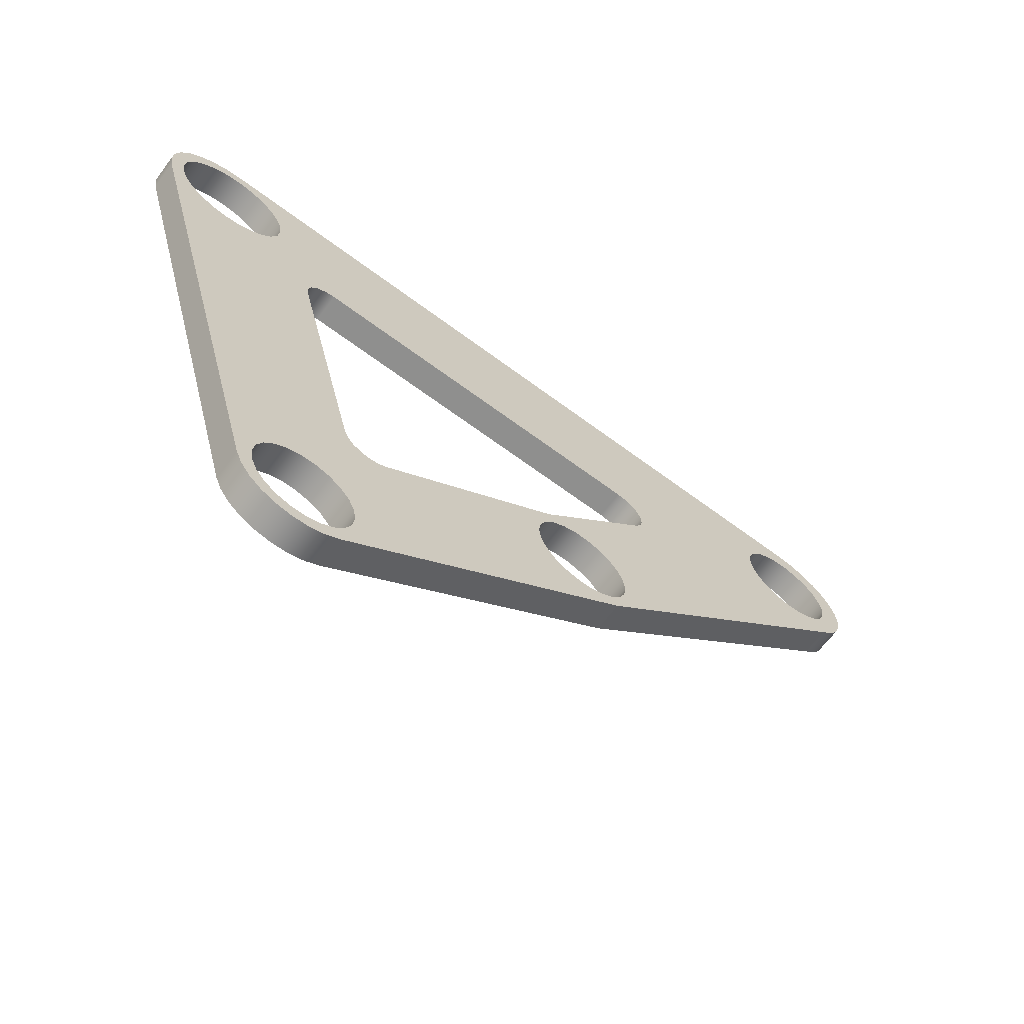
<metadata>
{"format":"obj","ext":"obj","renderer":"f3d","projection":"perspective","resolution":1024,"background":"white","views":[{"elev":-65.3,"azim":-36.9,"up":"+Z"}]}
</metadata>
<code>
v 3.076 1 -17.8
v 3.147 1 -17.31
v 3.354 1 -16.86
v 3.68 1 -16.48
v 4.099 1 -16.21
v 4.577 1 -16.07
v 5.076 1 -16.07
v 5.553 1 -16.21
v 5.972 1 -16.48
v 6.299 1 -16.86
v 6.506 1 -17.31
v 6.576 1 -17.8
v 6.506 1 -18.3
v 6.299 1 -18.75
v 5.972 1 -19.12
v 5.553 1 -19.39
v 5.076 1 -19.53
v 4.577 1 -19.53
v 4.099 1 -19.39
v 3.68 1 -19.12
v 3.354 1 -18.75
v 3.147 1 -18.3
v 3.076 0 -17.8
v 3.147 0 -18.3
v 3.354 0 -18.75
v 3.68 0 -19.12
v 4.099 0 -19.39
v 4.577 0 -19.53
v 5.076 0 -19.53
v 5.553 0 -19.39
v 5.972 0 -19.12
v 6.299 0 -18.75
v 6.506 0 -18.3
v 6.576 0 -17.8
v 6.506 0 -17.31
v 6.299 0 -16.86
v 5.972 0 -16.48
v 5.553 0 -16.21
v 5.076 0 -16.07
v 4.577 0 -16.07
v 4.099 0 -16.21
v 3.68 0 -16.48
v 3.354 0 -16.86
v 3.147 0 -17.31
v 3.076 1 -17.8
v 3.076 0 -17.8
v 23.17 1 0
v 23.24 1 0.493
v 23.44 1 0.9461
v 23.77 1 1.323
v 24.19 1 1.592
v 24.67 1 1.732
v 25.17 1 1.732
v 25.64 1 1.592
v 26.06 1 1.323
v 26.39 1 0.9461
v 26.6 1 0.493
v 26.67 1 0
v 26.6 1 -0.493
v 26.39 1 -0.9461
v 26.06 1 -1.323
v 25.64 1 -1.592
v 25.17 1 -1.732
v 24.67 1 -1.732
v 24.19 1 -1.592
v 23.77 1 -1.323
v 23.44 1 -0.9461
v 23.24 1 -0.493
v 23.17 0 2.143e-16
v 23.24 0 -0.493
v 23.44 0 -0.9461
v 23.77 0 -1.323
v 24.19 0 -1.592
v 24.67 0 -1.732
v 25.17 0 -1.732
v 25.64 0 -1.592
v 26.06 0 -1.323
v 26.39 0 -0.9461
v 26.6 0 -0.493
v 26.67 0 0
v 26.6 0 0.493
v 26.39 0 0.9461
v 26.06 0 1.323
v 25.64 0 1.592
v 25.17 0 1.732
v 24.67 0 1.732
v 24.19 0 1.592
v 23.77 0 1.323
v 23.44 0 0.9461
v 23.24 0 0.493
v 23.17 1 0
v 23.17 0 2.143e-16
v 13.17 1 -10.06
v 13.24 1 -9.571
v 13.44 1 -9.118
v 13.77 1 -8.741
v 14.19 1 -8.472
v 14.67 1 -8.331
v 15.17 1 -8.331
v 15.64 1 -8.472
v 16.06 1 -8.741
v 16.39 1 -9.118
v 16.6 1 -9.571
v 16.67 1 -10.06
v 16.6 1 -10.56
v 16.39 1 -11.01
v 16.06 1 -11.39
v 15.64 1 -11.66
v 15.17 1 -11.8
v 14.67 1 -11.8
v 14.19 1 -11.66
v 13.77 1 -11.39
v 13.44 1 -11.01
v 13.24 1 -10.56
v 13.17 0 -10.06
v 13.24 0 -10.56
v 13.44 0 -11.01
v 13.77 0 -11.39
v 14.19 0 -11.66
v 14.67 0 -11.8
v 15.17 0 -11.8
v 15.64 0 -11.66
v 16.06 0 -11.39
v 16.39 0 -11.01
v 16.6 0 -10.56
v 16.67 0 -10.06
v 16.6 0 -9.571
v 16.39 0 -9.118
v 16.06 0 -8.741
v 15.64 0 -8.472
v 15.17 0 -8.331
v 14.67 0 -8.331
v 14.19 0 -8.472
v 13.77 0 -8.741
v 13.44 0 -9.118
v 13.24 0 -9.571
v 13.17 1 -10.06
v 13.17 0 -10.06
v -2 1 0
v -1.932 1 0.5176
v -1.732 1 1
v -1.414 1 1.414
v -1 1 1.732
v -0.5176 1 1.932
v 1.225e-16 1 2
v 0.5176 1 1.932
v 1 1 1.732
v 1.414 1 1.414
v 1.732 1 1
v 1.932 1 0.5176
v 2 1 0
v 1.932 1 -0.5176
v 1.732 1 -1
v 1.414 1 -1.414
v 1 1 -1.732
v 0.5176 1 -1.932
v 1.225e-16 1 -2
v -0.5176 1 -1.932
v -1 1 -1.732
v -1.414 1 -1.414
v -1.732 1 -1
v -1.932 1 -0.5176
v -2 0 2.449e-16
v -1.932 0 -0.5176
v -1.732 0 -1
v -1.414 0 -1.414
v -1 0 -1.732
v -0.5176 0 -1.932
v 1.225e-16 0 -2
v 0.5176 0 -1.932
v 1 0 -1.732
v 1.414 0 -1.414
v 1.732 0 -1
v 1.932 0 -0.5176
v 2 0 0
v 1.932 0 0.5176
v 1.732 0 1
v 1.414 0 1.414
v 1 0 1.732
v 0.5176 0 1.932
v 1.225e-16 0 2
v -0.5176 0 1.932
v -1 0 1.732
v -1.414 0 1.414
v -1.732 0 1
v -1.932 0 0.5176
v -2 1 0
v -2 0 2.449e-16
v 4.512 0 -2.5
v 4.155 0 -2.566
v 3.846 0 -2.754
v 3.623 0 -3.04
v 3.518 0 -3.387
v 3.543 0 -3.749
v 3.543 1 -3.749
v 3.518 1 -3.387
v 3.623 1 -3.04
v 3.846 1 -2.754
v 4.155 1 -2.566
v 4.512 1 -2.5
v 26.39 0 -2.018
v 16.25 0 -11.79
v 16.25 1 -11.79
v 26.39 1 -2.018
v 16.25 0 -11.79
v 6.205 0 -19.58
v 6.205 1 -19.58
v 16.25 1 -11.79
v 2.663 0 -18.42
v -2.404 0 -0.6868
v -2.404 1 -0.6868
v 2.663 1 -18.42
v 7.363 0 -13.05
v 13.47 0 -8.426
v 13.47 1 -8.426
v 7.363 1 -13.05
v 13.47 0 -8.426
v 13.55 0 -8.357
v 13.64 0 -8.284
v 13.71 0 -8.206
v 13.71 1 -8.206
v 13.64 1 -8.284
v 13.55 1 -8.357
v 13.47 1 -8.426
v 6.205 0 -19.58
v 5.735 0 -19.86
v 5.211 0 -20.02
v 4.664 0 -20.05
v 4.126 0 -19.94
v 3.63 0 -19.71
v 3.205 0 -19.36
v 2.876 0 -18.92
v 2.663 0 -18.42
v 2.663 1 -18.42
v 2.876 1 -18.92
v 3.205 1 -19.36
v 3.63 1 -19.71
v 4.126 1 -19.94
v 4.664 1 -20.05
v 5.211 1 -20.02
v 5.735 1 -19.86
v 6.205 1 -19.58
v 5.79 0 -12.51
v 5.922 0 -12.81
v 6.143 0 -13.05
v 6.43 0 -13.2
v 6.752 0 -13.26
v 7.074 0 -13.21
v 7.363 0 -13.05
v 7.363 1 -13.05
v 7.074 1 -13.21
v 6.752 1 -13.26
v 6.43 1 -13.2
v 6.143 1 -13.05
v 5.922 1 -12.81
v 5.79 1 -12.51
v 17.51 0 -4.187
v 17.7 0 -3.912
v 17.78 0 -3.592
v 17.76 0 -3.262
v 17.63 0 -2.958
v 17.41 0 -2.713
v 17.11 0 -2.555
v 16.79 0 -2.5
v 16.79 1 -2.5
v 17.11 1 -2.555
v 17.41 1 -2.713
v 17.63 1 -2.958
v 17.76 1 -3.262
v 17.78 1 -3.592
v 17.7 1 -3.912
v 17.51 1 -4.187
v 24.92 0 2.5
v 25.48 0 2.435
v 26.02 0 2.244
v 26.5 0 1.937
v 26.89 0 1.529
v 27.19 0 1.042
v 27.37 0 0.5009
v 27.42 0 -0.06613
v 27.34 0 -0.6297
v 27.13 0 -1.161
v 26.81 0 -1.631
v 26.39 0 -2.018
v 26.39 1 -2.018
v 26.81 1 -1.631
v 27.13 1 -1.161
v 27.34 1 -0.6297
v 27.42 1 -0.06613
v 27.37 1 0.5009
v 27.19 1 1.042
v 26.89 1 1.529
v 26.5 1 1.937
v 26.02 1 2.244
v 25.48 1 2.435
v 24.92 1 2.5
v 3.543 0 -3.749
v 5.79 0 -12.51
v 5.79 1 -12.51
v 3.543 1 -3.749
v 5.79 1 -12.51
v 5.922 1 -12.81
v 6.143 1 -13.05
v 6.43 1 -13.2
v 6.752 1 -13.26
v 7.074 1 -13.21
v 7.363 1 -13.05
v 13.47 1 -8.426
v 13.55 1 -8.357
v 13.64 1 -8.284
v 13.71 1 -8.206
v 17.51 1 -4.187
v 17.7 1 -3.912
v 17.78 1 -3.592
v 17.76 1 -3.262
v 17.63 1 -2.958
v 17.41 1 -2.713
v 17.11 1 -2.555
v 16.79 1 -2.5
v 4.512 1 -2.5
v 4.155 1 -2.566
v 3.846 1 -2.754
v 3.623 1 -3.04
v 3.518 1 -3.387
v 3.543 1 -3.749
v 3.076 1 -17.8
v 3.147 1 -18.3
v 3.354 1 -18.75
v 3.68 1 -19.12
v 4.099 1 -19.39
v 4.577 1 -19.53
v 5.076 1 -19.53
v 5.553 1 -19.39
v 5.972 1 -19.12
v 6.299 1 -18.75
v 6.506 1 -18.3
v 6.576 1 -17.8
v 6.506 1 -17.31
v 6.299 1 -16.86
v 5.972 1 -16.48
v 5.553 1 -16.21
v 5.076 1 -16.07
v 4.577 1 -16.07
v 4.099 1 -16.21
v 3.68 1 -16.48
v 3.354 1 -16.86
v 3.147 1 -17.31
v 23.17 1 0
v 23.24 1 -0.493
v 23.44 1 -0.9461
v 23.77 1 -1.323
v 24.19 1 -1.592
v 24.67 1 -1.732
v 25.17 1 -1.732
v 25.64 1 -1.592
v 26.06 1 -1.323
v 26.39 1 -0.9461
v 26.6 1 -0.493
v 26.67 1 0
v 26.6 1 0.493
v 26.39 1 0.9461
v 26.06 1 1.323
v 25.64 1 1.592
v 25.17 1 1.732
v 24.67 1 1.732
v 24.19 1 1.592
v 23.77 1 1.323
v 23.44 1 0.9461
v 23.24 1 0.493
v 13.17 1 -10.06
v 13.24 1 -10.56
v 13.44 1 -11.01
v 13.77 1 -11.39
v 14.19 1 -11.66
v 14.67 1 -11.8
v 15.17 1 -11.8
v 15.64 1 -11.66
v 16.06 1 -11.39
v 16.39 1 -11.01
v 16.6 1 -10.56
v 16.67 1 -10.06
v 16.6 1 -9.571
v 16.39 1 -9.118
v 16.06 1 -8.741
v 15.64 1 -8.472
v 15.17 1 -8.331
v 14.67 1 -8.331
v 14.19 1 -8.472
v 13.77 1 -8.741
v 13.44 1 -9.118
v 13.24 1 -9.571
v -2 1 0
v -1.932 1 -0.5176
v -1.732 1 -1
v -1.414 1 -1.414
v -1 1 -1.732
v -0.5176 1 -1.932
v 1.225e-16 1 -2
v 0.5176 1 -1.932
v 1 1 -1.732
v 1.414 1 -1.414
v 1.732 1 -1
v 1.932 1 -0.5176
v 2 1 0
v 1.932 1 0.5176
v 1.732 1 1
v 1.414 1 1.414
v 1 1 1.732
v 0.5176 1 1.932
v 1.225e-16 1 2
v -0.5176 1 1.932
v -1 1 1.732
v -1.414 1 1.414
v -1.732 1 1
v -1.932 1 0.5176
v 6.205 1 -19.58
v 5.735 1 -19.86
v 5.211 1 -20.02
v 4.664 1 -20.05
v 4.126 1 -19.94
v 3.63 1 -19.71
v 3.205 1 -19.36
v 2.876 1 -18.92
v 2.663 1 -18.42
v -2.404 1 -0.6868
v -2.497 1 -0.1179
v -2.458 1 0.4573
v -2.288 1 1.008
v -1.996 1 1.505
v -1.598 1 1.923
v -1.115 1 2.238
v -0.5727 1 2.434
v 3.738e-09 1 2.5
v 24.92 1 2.5
v 25.48 1 2.435
v 26.02 1 2.244
v 26.5 1 1.937
v 26.89 1 1.529
v 27.19 1 1.042
v 27.37 1 0.5009
v 27.42 1 -0.06613
v 27.34 1 -0.6297
v 27.13 1 -1.161
v 26.81 1 -1.631
v 26.39 1 -2.018
v 16.25 1 -11.79
v 16.79 0 -2.5
v 4.512 0 -2.5
v 4.512 1 -2.5
v 16.79 1 -2.5
v 7.363 0 -13.05
v 7.074 0 -13.21
v 6.752 0 -13.26
v 6.43 0 -13.2
v 6.143 0 -13.05
v 5.922 0 -12.81
v 5.79 0 -12.51
v 3.543 0 -3.749
v 3.518 0 -3.387
v 3.623 0 -3.04
v 3.846 0 -2.754
v 4.155 0 -2.566
v 4.512 0 -2.5
v 16.79 0 -2.5
v 17.11 0 -2.555
v 17.41 0 -2.713
v 17.63 0 -2.958
v 17.76 0 -3.262
v 17.78 0 -3.592
v 17.7 0 -3.912
v 17.51 0 -4.187
v 13.71 0 -8.206
v 13.64 0 -8.284
v 13.55 0 -8.357
v 13.47 0 -8.426
v 3.076 0 -17.8
v 3.147 0 -17.31
v 3.354 0 -16.86
v 3.68 0 -16.48
v 4.099 0 -16.21
v 4.577 0 -16.07
v 5.076 0 -16.07
v 5.553 0 -16.21
v 5.972 0 -16.48
v 6.299 0 -16.86
v 6.506 0 -17.31
v 6.576 0 -17.8
v 6.506 0 -18.3
v 6.299 0 -18.75
v 5.972 0 -19.12
v 5.553 0 -19.39
v 5.076 0 -19.53
v 4.577 0 -19.53
v 4.099 0 -19.39
v 3.68 0 -19.12
v 3.354 0 -18.75
v 3.147 0 -18.3
v 23.17 0 2.143e-16
v 23.24 0 0.493
v 23.44 0 0.9461
v 23.77 0 1.323
v 24.19 0 1.592
v 24.67 0 1.732
v 25.17 0 1.732
v 25.64 0 1.592
v 26.06 0 1.323
v 26.39 0 0.9461
v 26.6 0 0.493
v 26.67 0 0
v 26.6 0 -0.493
v 26.39 0 -0.9461
v 26.06 0 -1.323
v 25.64 0 -1.592
v 25.17 0 -1.732
v 24.67 0 -1.732
v 24.19 0 -1.592
v 23.77 0 -1.323
v 23.44 0 -0.9461
v 23.24 0 -0.493
v 13.17 0 -10.06
v 13.24 0 -9.571
v 13.44 0 -9.118
v 13.77 0 -8.741
v 14.19 0 -8.472
v 14.67 0 -8.331
v 15.17 0 -8.331
v 15.64 0 -8.472
v 16.06 0 -8.741
v 16.39 0 -9.118
v 16.6 0 -9.571
v 16.67 0 -10.06
v 16.6 0 -10.56
v 16.39 0 -11.01
v 16.06 0 -11.39
v 15.64 0 -11.66
v 15.17 0 -11.8
v 14.67 0 -11.8
v 14.19 0 -11.66
v 13.77 0 -11.39
v 13.44 0 -11.01
v 13.24 0 -10.56
v -2 0 2.449e-16
v -1.932 0 0.5176
v -1.732 0 1
v -1.414 0 1.414
v -1 0 1.732
v -0.5176 0 1.932
v 1.225e-16 0 2
v 0.5176 0 1.932
v 1 0 1.732
v 1.414 0 1.414
v 1.732 0 1
v 1.932 0 0.5176
v 2 0 0
v 1.932 0 -0.5176
v 1.732 0 -1
v 1.414 0 -1.414
v 1 0 -1.732
v 0.5176 0 -1.932
v 1.225e-16 0 -2
v -0.5176 0 -1.932
v -1 0 -1.732
v -1.414 0 -1.414
v -1.732 0 -1
v -1.932 0 -0.5176
v 2.663 0 -18.42
v 2.876 0 -18.92
v 3.205 0 -19.36
v 3.63 0 -19.71
v 4.126 0 -19.94
v 4.664 0 -20.05
v 5.211 0 -20.02
v 5.735 0 -19.86
v 6.205 0 -19.58
v 16.25 0 -11.79
v 26.39 0 -2.018
v 26.81 0 -1.631
v 27.13 0 -1.161
v 27.34 0 -0.6297
v 27.42 0 -0.06613
v 27.37 0 0.5009
v 27.19 0 1.042
v 26.89 0 1.529
v 26.5 0 1.937
v 26.02 0 2.244
v 25.48 0 2.435
v 24.92 0 2.5
v 3.738e-09 0 2.5
v -0.5727 0 2.434
v -1.115 0 2.238
v -1.598 0 1.923
v -1.996 0 1.505
v -2.288 0 1.008
v -2.458 0 0.4573
v -2.497 0 -0.1179
v -2.404 0 -0.6868
v 13.71 0 -8.206
v 17.51 0 -4.187
v 17.51 1 -4.187
v 13.71 1 -8.206
v -2.404 0 -0.6868
v -2.497 0 -0.1179
v -2.458 0 0.4573
v -2.288 0 1.008
v -1.996 0 1.505
v -1.598 0 1.923
v -1.115 0 2.238
v -0.5727 0 2.434
v 3.738e-09 0 2.5
v 3.738e-09 1 2.5
v -0.5727 1 2.434
v -1.115 1 2.238
v -1.598 1 1.923
v -1.996 1 1.505
v -2.288 1 1.008
v -2.458 1 0.4573
v -2.497 1 -0.1179
v -2.404 1 -0.6868
v 3.738e-09 0 2.5
v 24.92 0 2.5
v 24.92 1 2.5
v 3.738e-09 1 2.5
f 2 44 1
f 1 44 46
f 45 23 22
f 22 23 24
f 22 24 21
f 21 24 25
f 21 25 20
f 20 25 26
f 20 26 19
f 19 26 27
f 19 27 18
f 18 27 28
f 18 28 17
f 17 28 29
f 17 29 16
f 16 29 30
f 16 30 15
f 15 30 31
f 15 31 14
f 14 31 32
f 14 32 13
f 13 32 33
f 13 33 12
f 12 33 34
f 12 34 11
f 11 34 35
f 11 35 10
f 10 35 36
f 10 36 9
f 9 36 37
f 9 37 8
f 8 37 38
f 8 38 7
f 7 38 39
f 7 39 6
f 6 39 40
f 6 40 5
f 5 40 41
f 5 41 4
f 4 41 42
f 4 42 3
f 3 42 43
f 3 43 2
f 2 43 44
f 48 90 47
f 47 90 92
f 91 69 68
f 68 69 70
f 68 70 67
f 67 70 71
f 67 71 66
f 66 71 72
f 66 72 65
f 65 72 73
f 65 73 64
f 64 73 74
f 64 74 63
f 63 74 75
f 63 75 62
f 62 75 76
f 62 76 61
f 61 76 77
f 61 77 60
f 60 77 78
f 60 78 59
f 59 78 79
f 59 79 58
f 58 79 80
f 58 80 57
f 57 80 81
f 57 81 56
f 56 81 82
f 56 82 55
f 55 82 83
f 55 83 54
f 54 83 84
f 54 84 53
f 53 84 85
f 53 85 52
f 52 85 86
f 52 86 51
f 51 86 87
f 51 87 50
f 50 87 88
f 50 88 49
f 49 88 89
f 49 89 48
f 48 89 90
f 94 136 93
f 93 136 138
f 137 115 114
f 114 115 116
f 114 116 113
f 113 116 117
f 113 117 112
f 112 117 118
f 112 118 111
f 111 118 119
f 111 119 110
f 110 119 120
f 110 120 109
f 109 120 121
f 109 121 108
f 108 121 122
f 108 122 107
f 107 122 123
f 107 123 106
f 106 123 124
f 106 124 105
f 105 124 125
f 105 125 104
f 104 125 126
f 104 126 103
f 103 126 127
f 103 127 102
f 102 127 128
f 102 128 101
f 101 128 129
f 101 129 100
f 100 129 130
f 100 130 99
f 99 130 131
f 99 131 98
f 98 131 132
f 98 132 97
f 97 132 133
f 97 133 96
f 96 133 134
f 96 134 95
f 95 134 135
f 95 135 94
f 94 135 136
f 140 186 139
f 139 186 188
f 187 163 162
f 162 163 164
f 162 164 161
f 161 164 165
f 161 165 160
f 160 165 166
f 160 166 159
f 159 166 167
f 159 167 158
f 158 167 168
f 158 168 157
f 157 168 169
f 157 169 156
f 156 169 170
f 156 170 155
f 155 170 171
f 155 171 154
f 154 171 172
f 154 172 153
f 153 172 173
f 153 173 152
f 152 173 174
f 152 174 151
f 151 174 175
f 151 175 150
f 150 175 176
f 150 176 149
f 149 176 177
f 149 177 148
f 148 177 178
f 148 178 147
f 147 178 179
f 147 179 146
f 146 179 180
f 146 180 145
f 145 180 181
f 145 181 144
f 144 181 182
f 144 182 143
f 143 182 183
f 143 183 142
f 142 183 184
f 142 184 141
f 141 184 185
f 141 185 140
f 140 185 186
f 200 189 199
f 199 189 190
f 199 190 198
f 198 190 191
f 198 191 197
f 197 191 192
f 197 192 196
f 196 192 193
f 196 193 195
f 195 193 194
f 201 202 204
f 204 202 203
f 205 206 208
f 208 206 207
f 209 210 212
f 212 210 211
f 213 214 216
f 216 214 215
f 224 217 223
f 223 217 218
f 223 218 222
f 222 218 219
f 222 219 221
f 221 219 220
f 242 225 241
f 241 225 226
f 241 226 240
f 240 226 227
f 240 227 239
f 239 227 228
f 239 228 238
f 238 228 229
f 238 229 237
f 237 229 230
f 237 230 236
f 236 230 231
f 236 231 235
f 235 231 232
f 235 232 234
f 234 232 233
f 256 243 255
f 255 243 244
f 255 244 254
f 254 244 245
f 254 245 253
f 253 245 246
f 253 246 252
f 252 246 247
f 252 247 251
f 251 247 248
f 251 248 250
f 250 248 249
f 272 257 271
f 271 257 258
f 271 258 259
f 271 259 270
f 270 259 260
f 270 260 269
f 269 260 261
f 269 261 268
f 268 261 262
f 268 262 267
f 267 262 263
f 267 263 266
f 266 263 265
f 265 263 264
f 296 273 295
f 295 273 274
f 295 274 294
f 294 274 275
f 294 275 293
f 293 275 276
f 293 276 292
f 292 276 277
f 292 277 291
f 291 277 278
f 291 278 290
f 290 278 279
f 290 279 289
f 289 279 280
f 289 280 288
f 288 280 281
f 288 281 287
f 287 281 282
f 287 282 286
f 286 282 283
f 286 283 285
f 285 283 284
f 297 298 300
f 300 298 299
f 302 344 301
f 301 344 345
f 301 345 396
f 396 345 346
f 396 346 395
f 395 346 347
f 395 347 425
f 425 347 424
f 424 347 326
f 424 326 327
f 344 302 343
f 343 302 303
f 343 303 342
f 342 303 304
f 342 304 341
f 341 304 305
f 341 305 340
f 340 305 306
f 340 306 339
f 339 306 307
f 339 307 338
f 338 307 374
f 338 374 375
f 308 391 307
f 307 391 370
f 307 370 371
f 309 389 308
f 308 389 390
f 308 390 391
f 389 309 388
f 388 309 310
f 388 310 311
f 388 311 387
f 387 311 312
f 387 312 386
f 386 312 385
f 385 312 384
f 384 312 383
f 383 312 382
f 382 312 353
f 382 353 445
f 445 353 354
f 445 354 355
f 312 313 353
f 353 313 352
f 352 313 314
f 352 314 351
f 351 314 315
f 351 315 350
f 350 315 316
f 350 316 349
f 349 316 317
f 349 317 348
f 348 317 318
f 348 318 369
f 369 318 319
f 369 319 368
f 368 319 367
f 367 319 407
f 367 407 434
f 434 407 408
f 434 408 433
f 433 408 409
f 433 409 410
f 320 405 319
f 319 405 406
f 319 406 407
f 321 403 320
f 320 403 404
f 320 404 405
f 403 321 402
f 402 321 322
f 402 322 401
f 401 322 323
f 401 323 400
f 400 323 324
f 400 324 399
f 399 324 325
f 399 325 398
f 398 325 397
f 397 325 301
f 397 301 396
f 327 328 424
f 424 328 423
f 423 328 422
f 422 328 329
f 422 329 421
f 421 329 330
f 421 330 420
f 420 330 331
f 420 331 419
f 419 331 332
f 419 332 418
f 418 332 417
f 417 332 333
f 417 333 416
f 416 333 334
f 416 334 335
f 335 336 416
f 416 336 446
f 446 336 337
f 446 337 376
f 376 337 375
f 375 337 338
f 355 356 445
f 445 356 444
f 444 356 357
f 444 357 443
f 443 357 358
f 443 358 442
f 442 358 441
f 441 358 359
f 441 359 440
f 440 359 360
f 440 360 439
f 439 360 361
f 439 361 438
f 438 361 362
f 438 362 437
f 437 362 363
f 437 363 436
f 436 363 364
f 436 364 435
f 435 364 434
f 434 364 365
f 434 365 366
f 366 367 434
f 371 372 307
f 307 372 373
f 307 373 374
f 376 377 446
f 446 377 378
f 446 378 379
f 379 380 446
f 446 380 445
f 445 380 381
f 445 381 382
f 393 426 392
f 392 426 427
f 392 427 415
f 415 427 428
f 415 428 414
f 414 428 429
f 414 429 413
f 413 429 430
f 413 430 412
f 412 430 431
f 412 431 411
f 411 431 432
f 411 432 410
f 410 432 433
f 426 393 425
f 425 393 394
f 425 394 395
f 447 448 450
f 450 448 449
f 452 485 451
f 451 485 486
f 451 486 538
f 538 486 537
f 537 486 487
f 537 487 536
f 536 487 575
f 536 575 535
f 535 575 534
f 534 575 533
f 533 575 532
f 532 575 576
f 532 576 531
f 531 576 530
f 530 576 515
f 530 515 471
f 471 515 470
f 470 515 516
f 470 516 469
f 469 516 517
f 469 517 468
f 468 517 518
f 468 518 467
f 467 518 519
f 467 519 466
f 466 519 498
f 466 498 465
f 465 498 499
f 465 499 464
f 464 499 500
f 464 500 501
f 485 452 484
f 484 452 453
f 484 453 483
f 483 453 454
f 483 454 482
f 482 454 455
f 482 455 481
f 481 455 456
f 481 456 480
f 480 456 457
f 480 457 479
f 479 457 562
f 479 562 478
f 478 562 563
f 478 563 477
f 477 563 596
f 477 596 566
f 562 457 561
f 561 457 458
f 561 458 560
f 560 458 559
f 559 458 459
f 559 459 558
f 558 459 460
f 558 460 557
f 557 460 461
f 557 461 556
f 556 461 462
f 556 462 555
f 555 462 463
f 555 463 554
f 554 463 553
f 553 463 464
f 553 464 552
f 552 464 551
f 551 464 501
f 551 501 587
f 587 501 502
f 587 502 503
f 472 525 471
f 471 525 526
f 471 526 527
f 525 472 524
f 524 472 473
f 524 473 474
f 524 474 523
f 523 474 475
f 523 475 522
f 522 475 521
f 521 475 451
f 521 451 520
f 520 451 541
f 541 451 540
f 540 451 539
f 539 451 538
f 497 476 566
f 566 476 477
f 487 488 575
f 575 488 574
f 574 488 489
f 574 489 490
f 490 491 574
f 574 491 573
f 573 491 492
f 573 492 572
f 572 492 571
f 571 492 493
f 571 493 570
f 570 493 494
f 570 494 569
f 569 494 495
f 569 495 568
f 568 495 496
f 568 496 567
f 567 496 566
f 566 496 497
f 503 504 587
f 587 504 586
f 586 504 585
f 585 504 505
f 585 505 584
f 584 505 506
f 584 506 583
f 583 506 507
f 583 507 582
f 582 507 508
f 582 508 581
f 581 508 509
f 581 509 580
f 580 509 510
f 580 510 579
f 579 510 578
f 578 510 511
f 578 511 577
f 577 511 512
f 577 512 576
f 576 512 513
f 576 513 514
f 514 515 576
f 527 528 471
f 471 528 529
f 471 529 530
f 543 594 542
f 542 594 595
f 542 595 565
f 565 595 596
f 565 596 564
f 564 596 563
f 594 543 593
f 593 543 544
f 593 544 592
f 592 544 545
f 592 545 591
f 591 545 546
f 591 546 590
f 590 546 547
f 590 547 589
f 589 547 548
f 589 548 588
f 588 548 549
f 588 549 550
f 588 550 587
f 587 550 551
f 597 598 600
f 600 598 599
f 618 601 617
f 617 601 602
f 617 602 616
f 616 602 603
f 616 603 615
f 615 603 604
f 615 604 614
f 614 604 605
f 614 605 613
f 613 605 606
f 613 606 612
f 612 606 607
f 612 607 611
f 611 607 608
f 611 608 610
f 610 608 609
f 619 620 622
f 622 620 621

</code>
